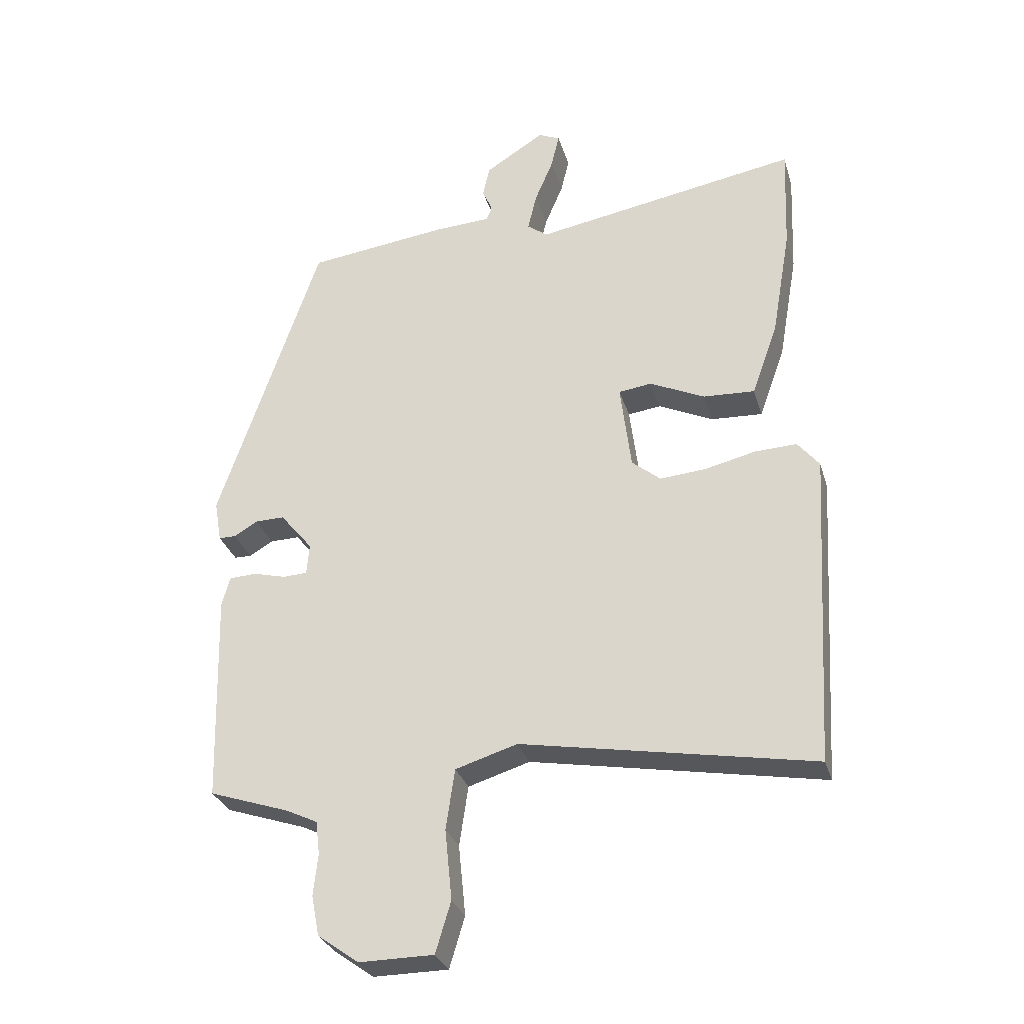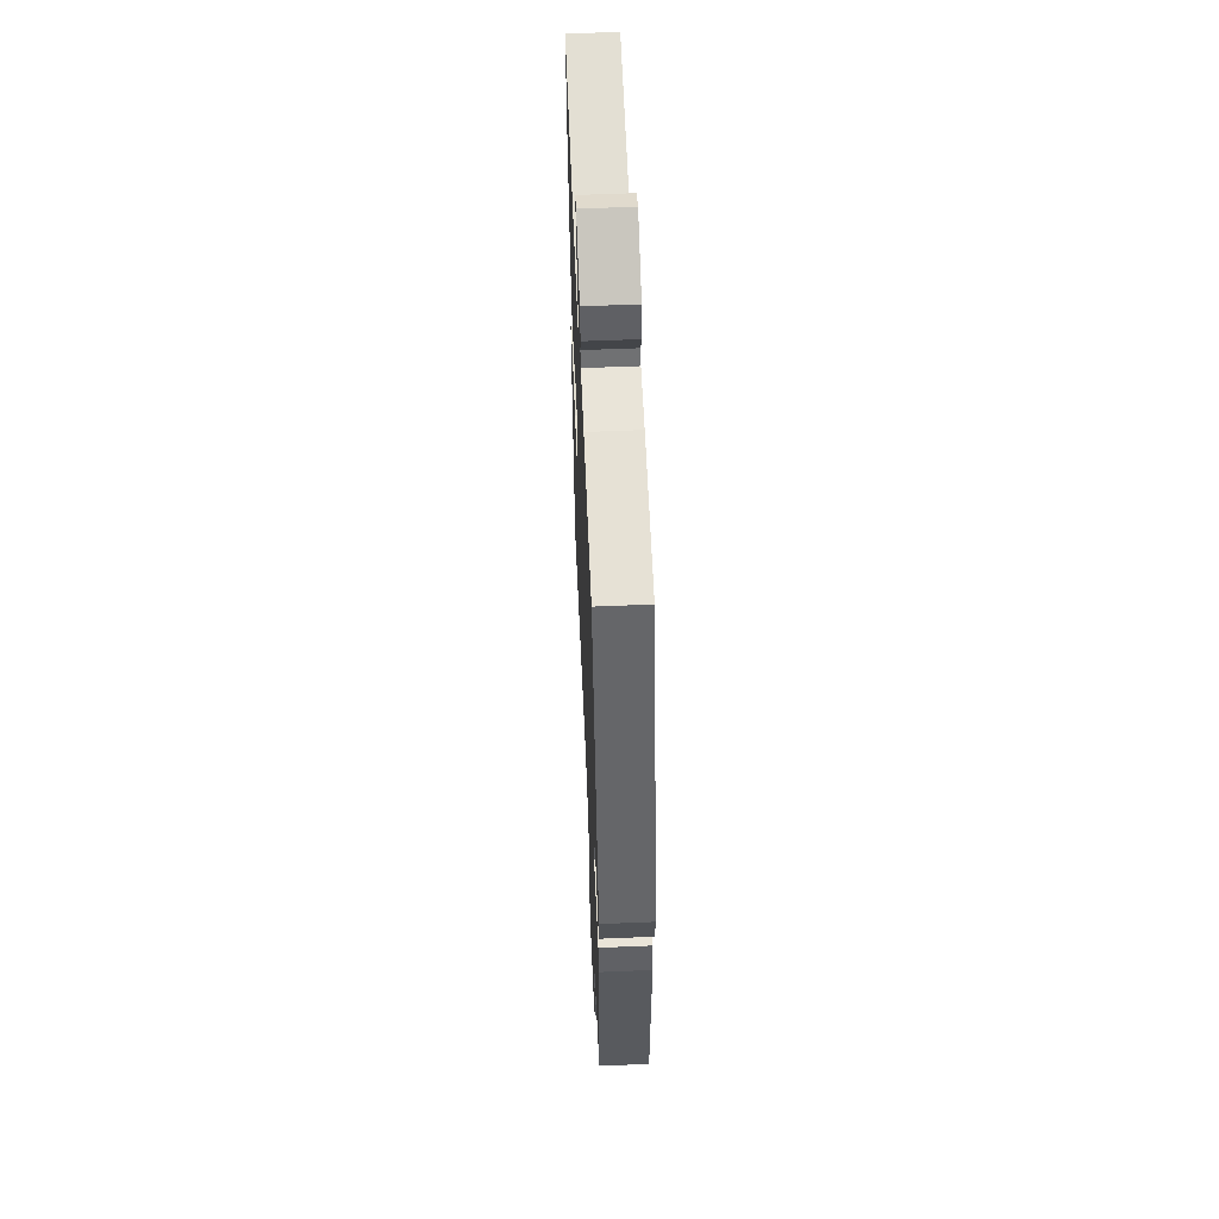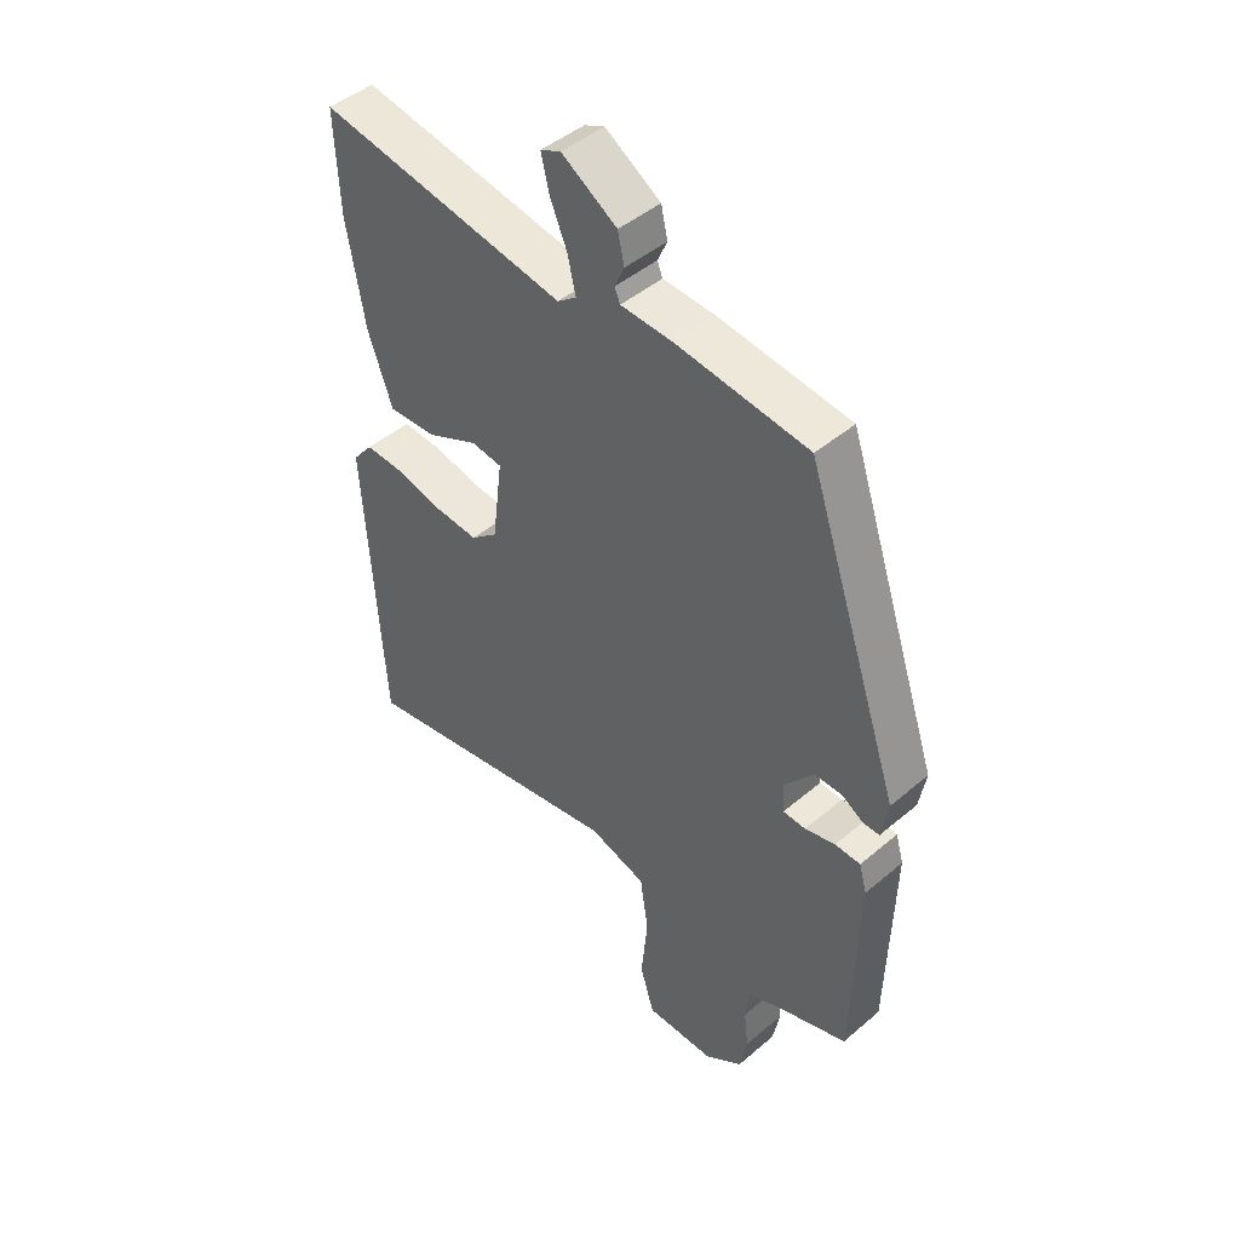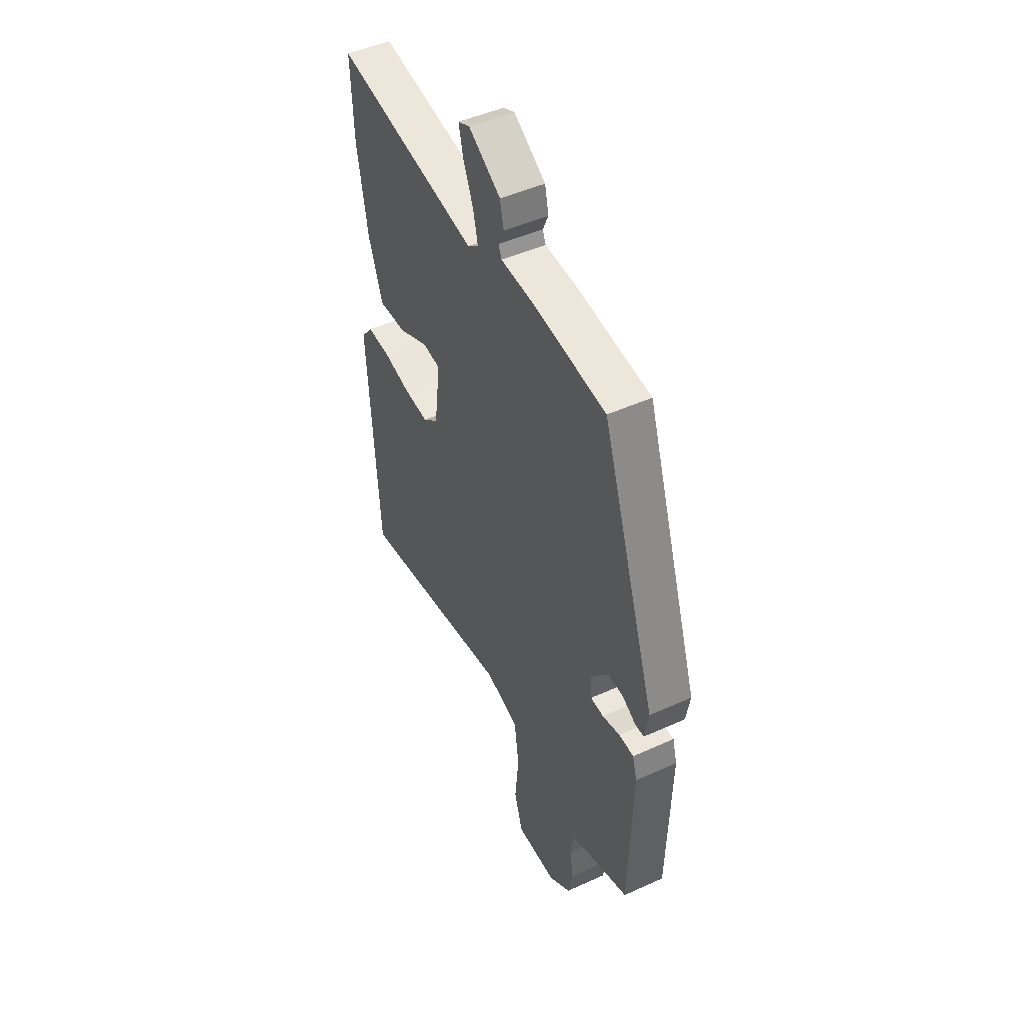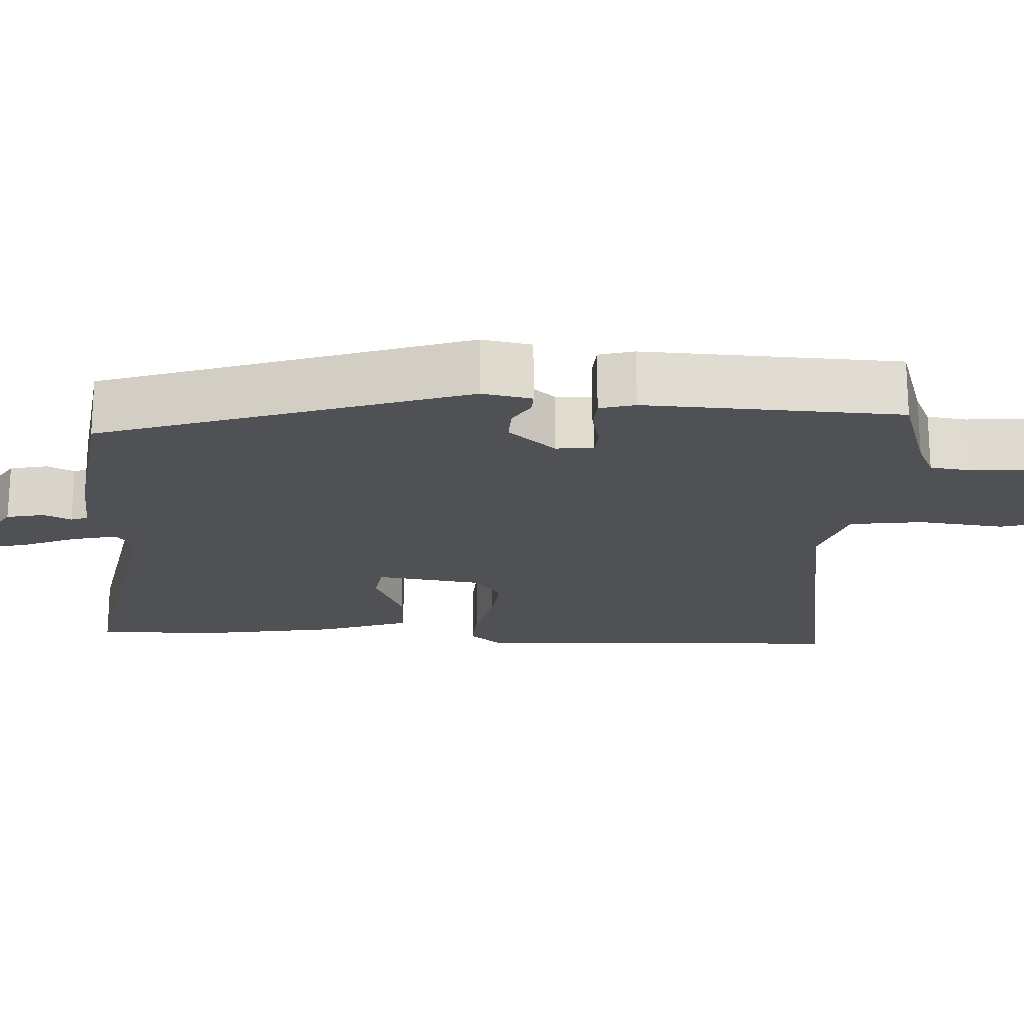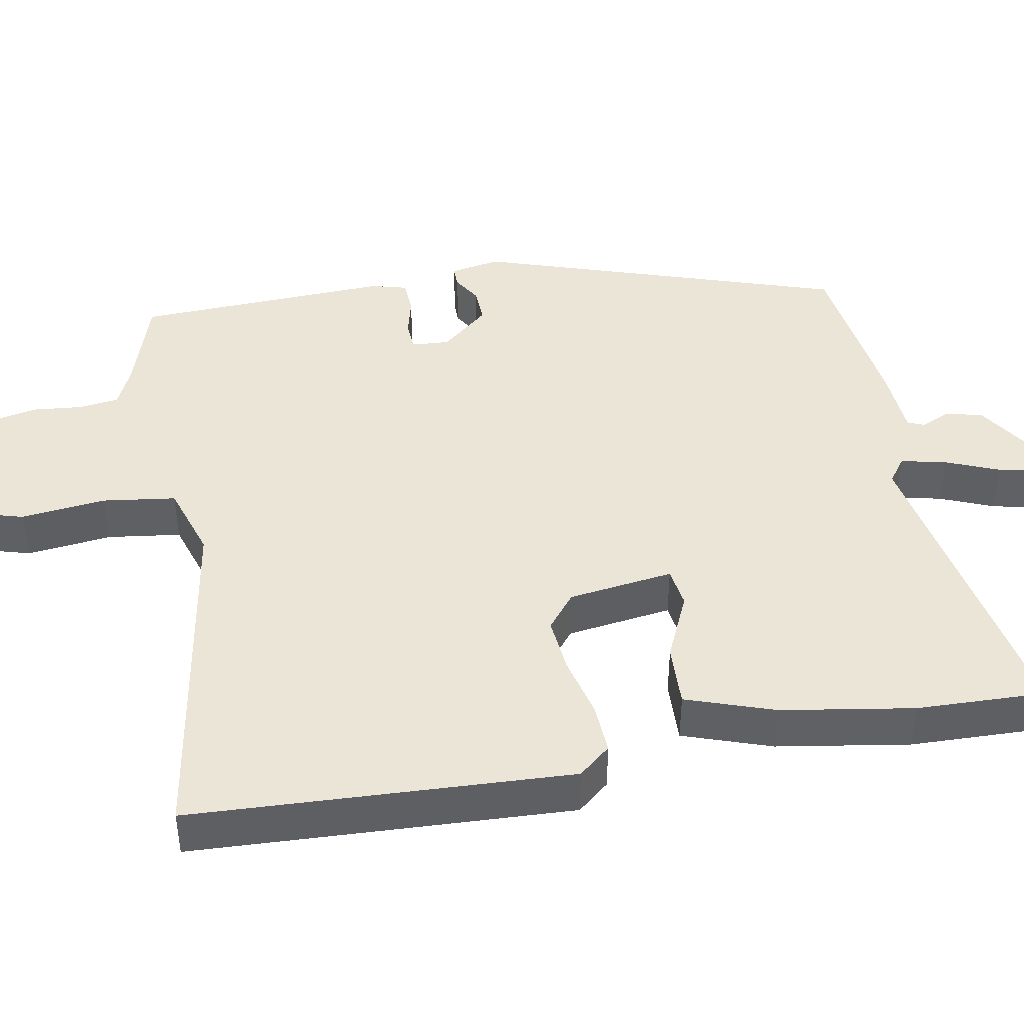
<metadata>
{"format":"obj","ext":"obj","renderer":"f3d","projection":"perspective","resolution":1024,"background":"white","views":[{"elev":-30.0,"azim":-164.4,"up":"+Z"},{"elev":57.2,"azim":87.5,"up":"+Z"},{"elev":45.6,"azim":45.7,"up":"+Z"},{"elev":47.4,"azim":62.9,"up":"+Z"},{"elev":-19.9,"azim":86.2,"up":"+Y"},{"elev":44.1,"azim":-101.0,"up":"+Y"}]}
</metadata>
<code>
v 0.331 0.07 0.505
v 0.491 0.07 0.034
v 0.48 0.07 -0.031
v 0.453 0.07 -0.031
v 0.416 0.07 -0.009
v 0.37 0.07 -0.008
v 0.319 0.07 -0.07
v 0.323 0.07 -0.119
v 0.361 0.07 -0.121
v 0.412 0.07 -0.108
v 0.455 0.07 -0.11
v 0.468 0.07 -0.156
v 0.459 0.07 -0.488
v 0.334 0.07 -0.53
v 0.284 0.07 -0.554
v 0.278 0.07 -0.606
v 0.285 0.07 -0.671
v 0.273 0.07 -0.734
v 0.209 0.07 -0.78
v 0.092 0.07 -0.779
v 0.068 0.07 -0.699
v 0.079 0.07 -0.588
v 0.065 0.07 -0.493
v -0.032 0.07 -0.463
v -0.49 0.07 -0.545
v -0.519 0.07 -0.05
v -0.485 0.07 -0.008
v -0.419 0.07 -0.011
v -0.339 0.07 -0.03
v -0.267 0.07 -0.036
v -0.222 0.07 0.001
v -0.205 0.07 0.138
v -0.257 0.07 0.145
v -0.343 0.07 0.105
v -0.424 0.07 0.101
v -0.465 0.07 0.216
v -0.495 0.07 0.388
v -0.502 0.07 0.555
v -0.085 0.07 0.482
v -0.053 0.07 0.506
v -0.067 0.07 0.565
v -0.096 0.07 0.634
v -0.109 0.07 0.689
v -0.075 0.07 0.704
v 0.018 0.07 0.645
v 0.029 0.07 0.596
v 0.013 0.07 0.56
v 0.022 0.07 0.538
v 0.111 0.07 0.533
v 0.331 0 0.505
v 0.491 0 0.034
v 0.48 0 -0.031
v 0.453 0 -0.031
v 0.416 0 -0.009
v 0.37 0 -0.008
v 0.319 0 -0.07
v 0.323 0 -0.119
v 0.361 0 -0.121
v 0.412 0 -0.108
v 0.455 0 -0.11
v 0.468 0 -0.156
v 0.459 0 -0.488
v 0.334 0 -0.53
v 0.284 0 -0.554
v 0.278 0 -0.606
v 0.285 0 -0.671
v 0.273 0 -0.734
v 0.209 0 -0.78
v 0.092 0 -0.779
v 0.068 0 -0.699
v 0.079 0 -0.588
v 0.065 0 -0.493
v -0.032 0 -0.463
v -0.49 0 -0.545
v -0.519 0 -0.05
v -0.485 0 -0.008
v -0.419 0 -0.011
v -0.339 0 -0.03
v -0.267 0 -0.036
v -0.222 0 0.001
v -0.205 0 0.138
v -0.257 0 0.145
v -0.343 0 0.105
v -0.424 0 0.101
v -0.465 0 0.216
v -0.495 0 0.388
v -0.502 0 0.555
v -0.085 0 0.482
v -0.053 0 0.506
v -0.067 0 0.565
v -0.096 0 0.634
v -0.109 0 0.689
v -0.075 0 0.704
v 0.018 0 0.645
v 0.029 0 0.596
v 0.013 0 0.56
v 0.022 0 0.538
v 0.111 0 0.533
f 3 4 5
f 2 3 5
f 1 2 5
f 49 1 5
f 48 49 5
f 45 46 47
f 44 45 47
f 43 44 47
f 42 43 47
f 41 42 47
f 40 41 47 48
f 48 5 6
f 40 48 6
f 39 40 6
f 37 38 39
f 36 37 39
f 35 36 39
f 34 35 39
f 33 34 39
f 32 33 39
f 39 6 7
f 32 39 7
f 31 32 7
f 27 28 29
f 26 27 29
f 25 26 29
f 24 25 29
f 23 24 29 30
f 20 21 22
f 19 20 22
f 18 19 22
f 17 18 22
f 16 17 22
f 15 16 22 23
f 31 7 8
f 30 31 8
f 23 30 8
f 15 23 8
f 14 15 8
f 12 13 14
f 11 12 14
f 10 11 14
f 9 10 14
f 8 9 14
f 54 53 52
f 54 52 51
f 54 51 50
f 54 50 98
f 54 98 97
f 96 95 94
f 96 94 93
f 96 93 92
f 96 92 91
f 96 91 90
f 97 96 90 89
f 55 54 97
f 55 97 89
f 55 89 88
f 88 87 86
f 88 86 85
f 88 85 84
f 88 84 83
f 88 83 82
f 88 82 81
f 56 55 88
f 56 88 81
f 56 81 80
f 78 77 76
f 78 76 75
f 78 75 74
f 78 74 73
f 79 78 73 72
f 71 70 69
f 71 69 68
f 71 68 67
f 71 67 66
f 71 66 65
f 72 71 65 64
f 57 56 80
f 57 80 79
f 57 79 72
f 57 72 64
f 57 64 63
f 63 62 61
f 63 61 60
f 63 60 59
f 63 59 58
f 63 58 57
f 1 50 51 2
f 2 51 52 3
f 3 52 53 4
f 4 53 54 5
f 5 54 55 6
f 6 55 56 7
f 7 56 57 8
f 8 57 58 9
f 9 58 59 10
f 10 59 60 11
f 11 60 61 12
f 12 61 62 13
f 13 62 63 14
f 14 63 64 15
f 15 64 65 16
f 16 65 66 17
f 17 66 67 18
f 18 67 68 19
f 19 68 69 20
f 20 69 70 21
f 21 70 71 22
f 22 71 72 23
f 23 72 73 24
f 24 73 74 25
f 25 74 75 26
f 26 75 76 27
f 27 76 77 28
f 28 77 78 29
f 29 78 79 30
f 30 79 80 31
f 31 80 81 32
f 32 81 82 33
f 33 82 83 34
f 34 83 84 35
f 35 84 85 36
f 36 85 86 37
f 37 86 87 38
f 38 87 88 39
f 39 88 89 40
f 40 89 90 41
f 41 90 91 42
f 42 91 92 43
f 43 92 93 44
f 44 93 94 45
f 45 94 95 46
f 46 95 96 47
f 47 96 97 48
f 48 97 98 49
f 49 98 50 1

</code>
